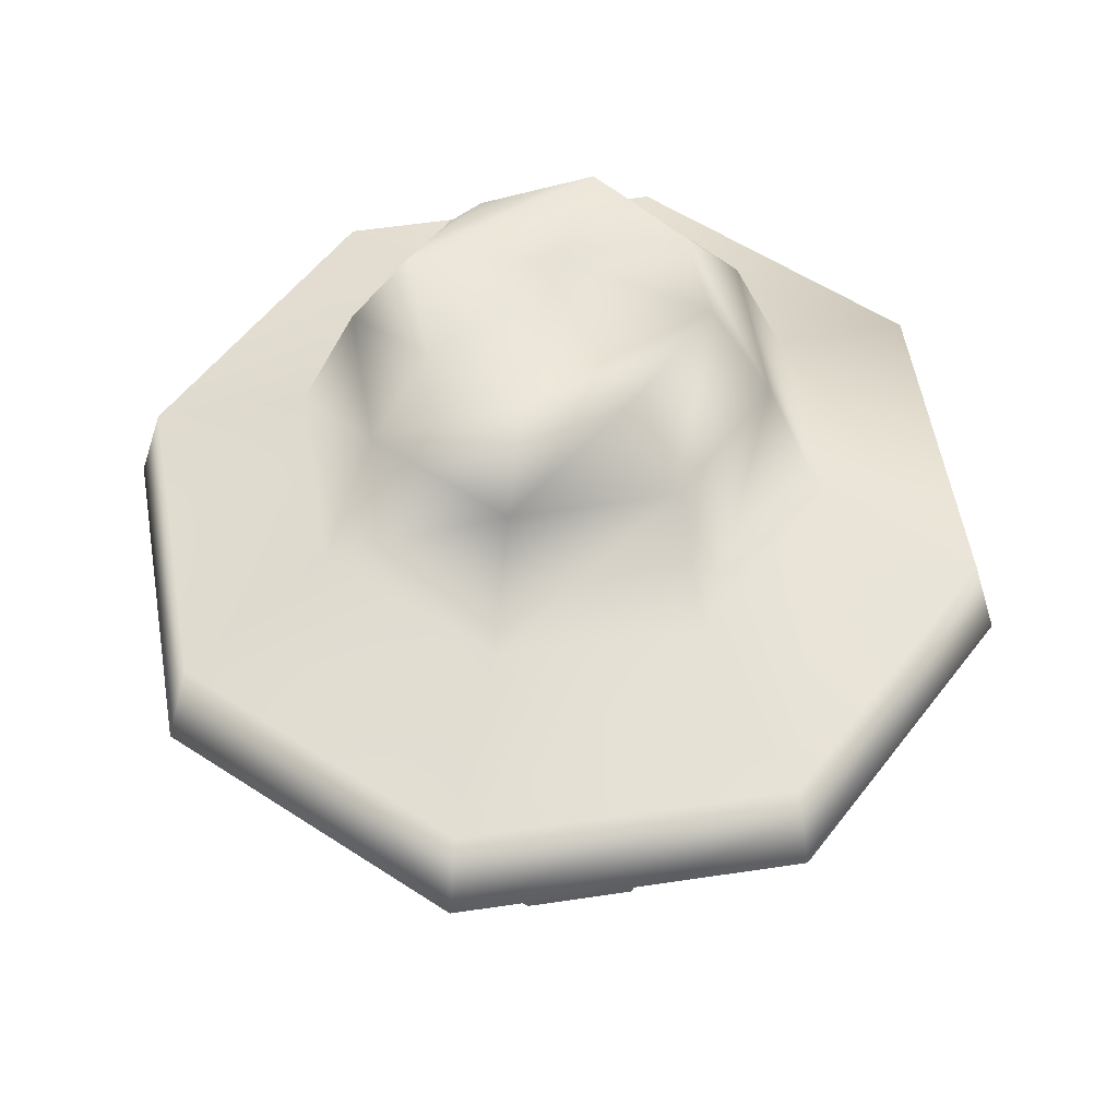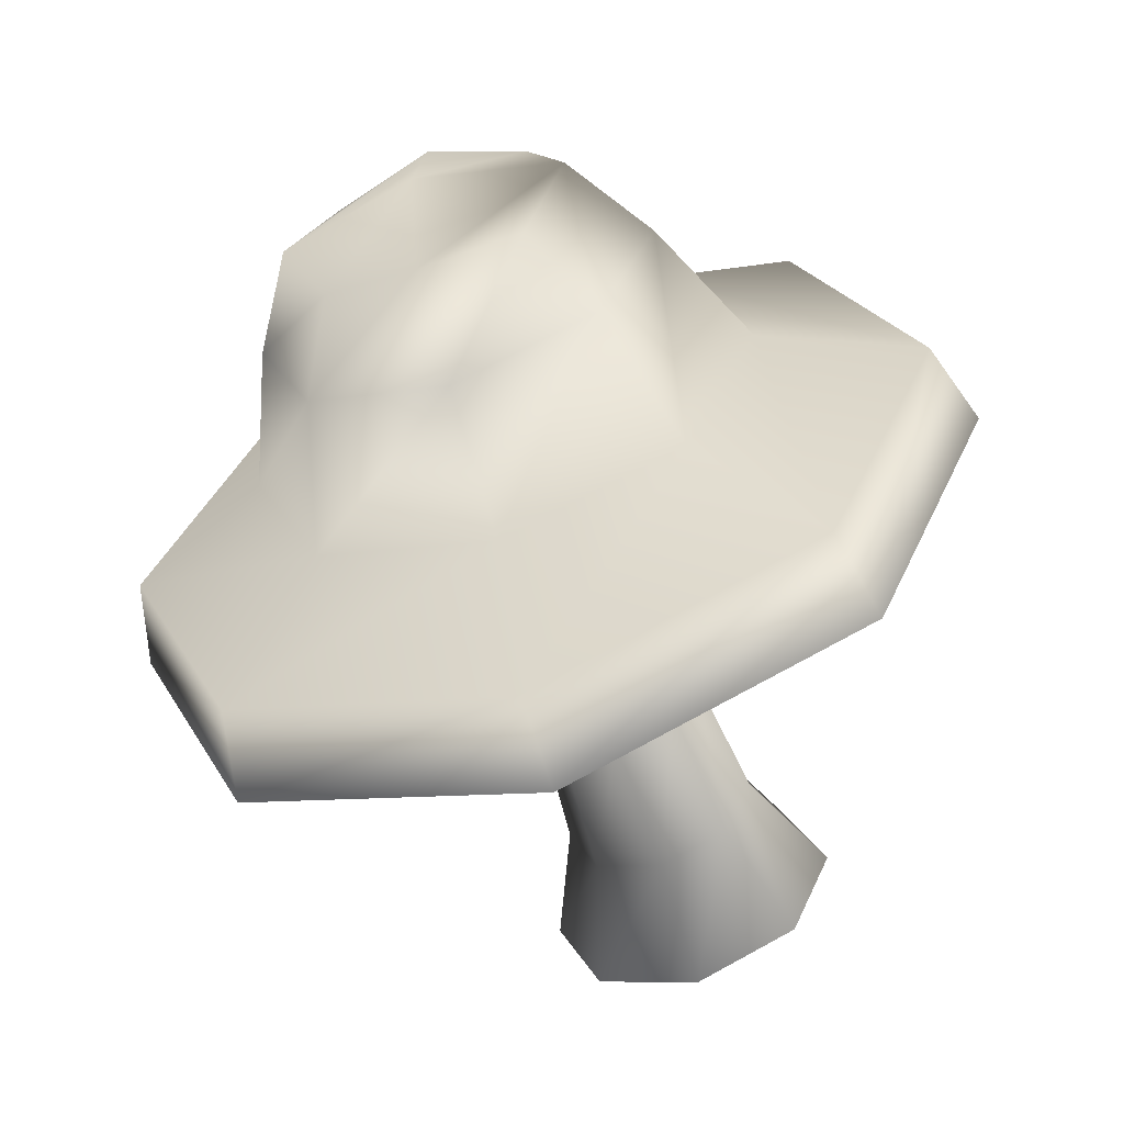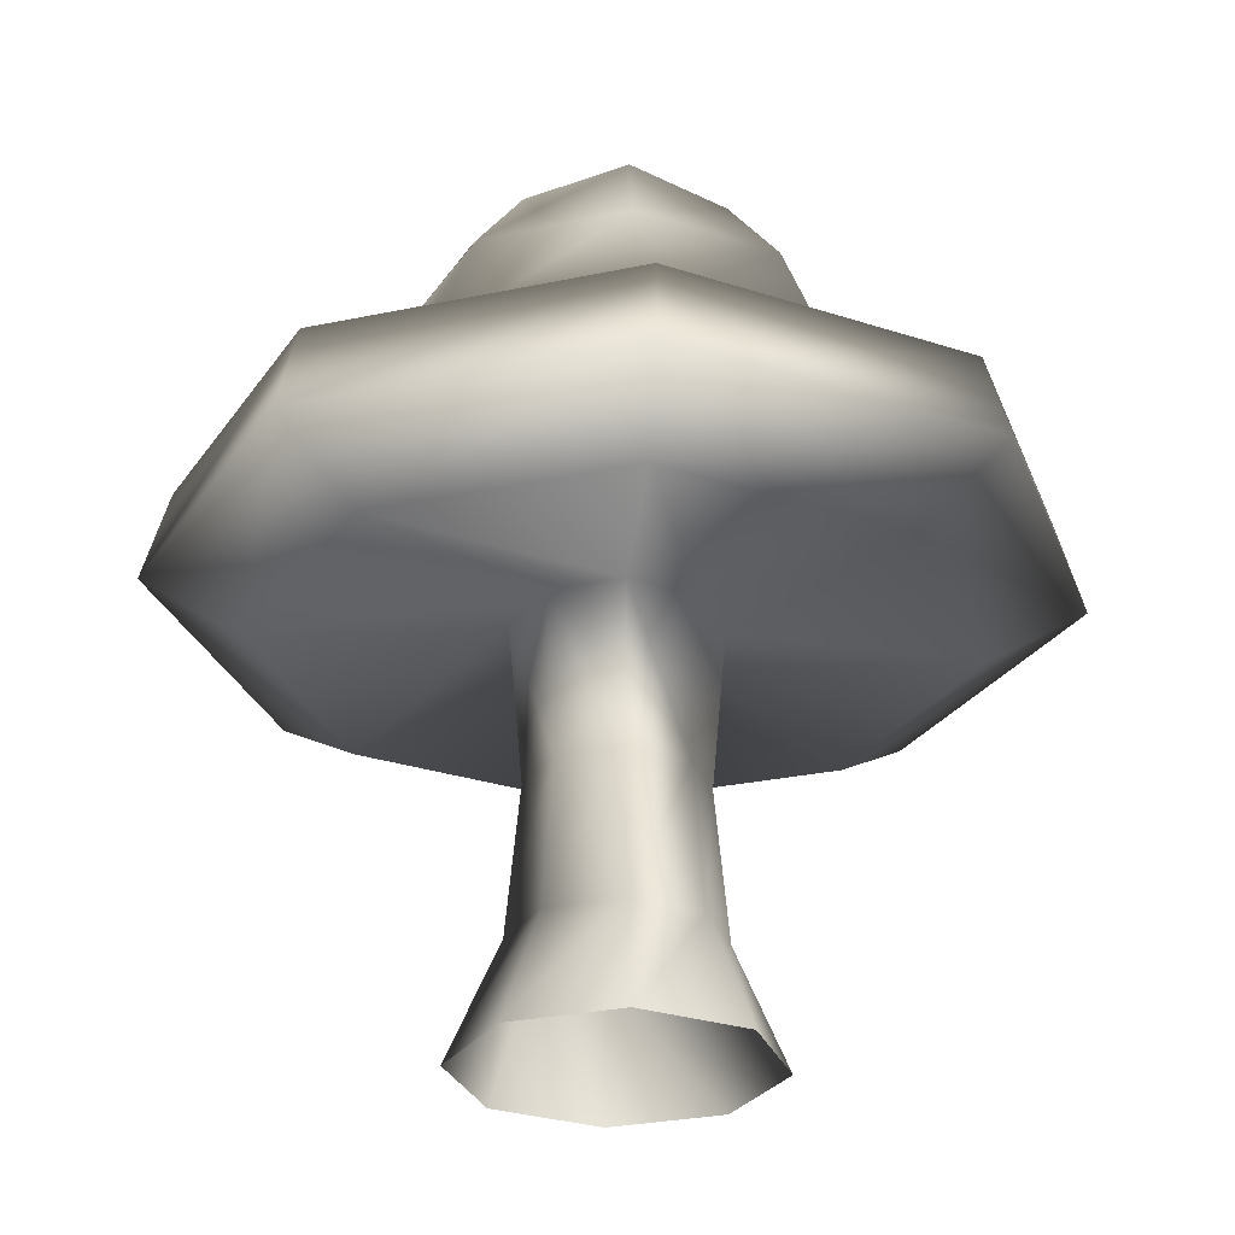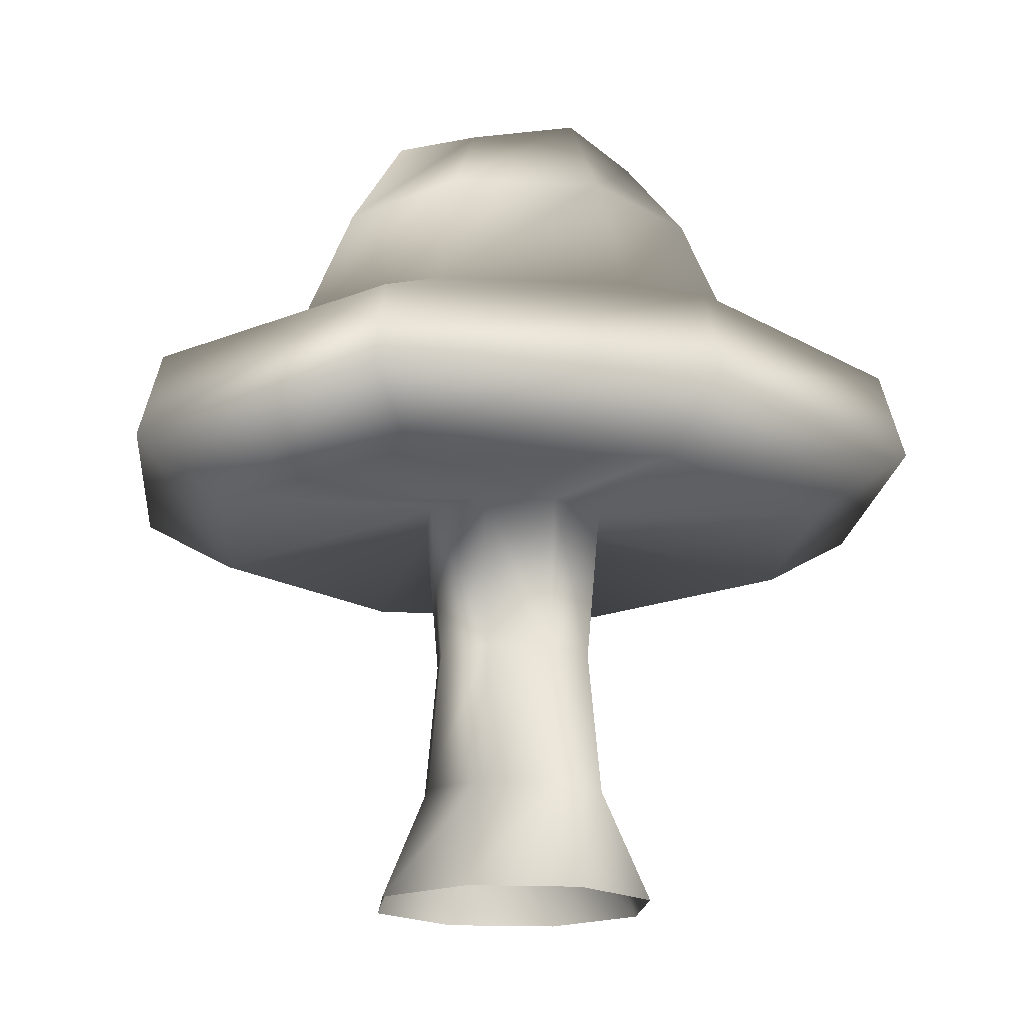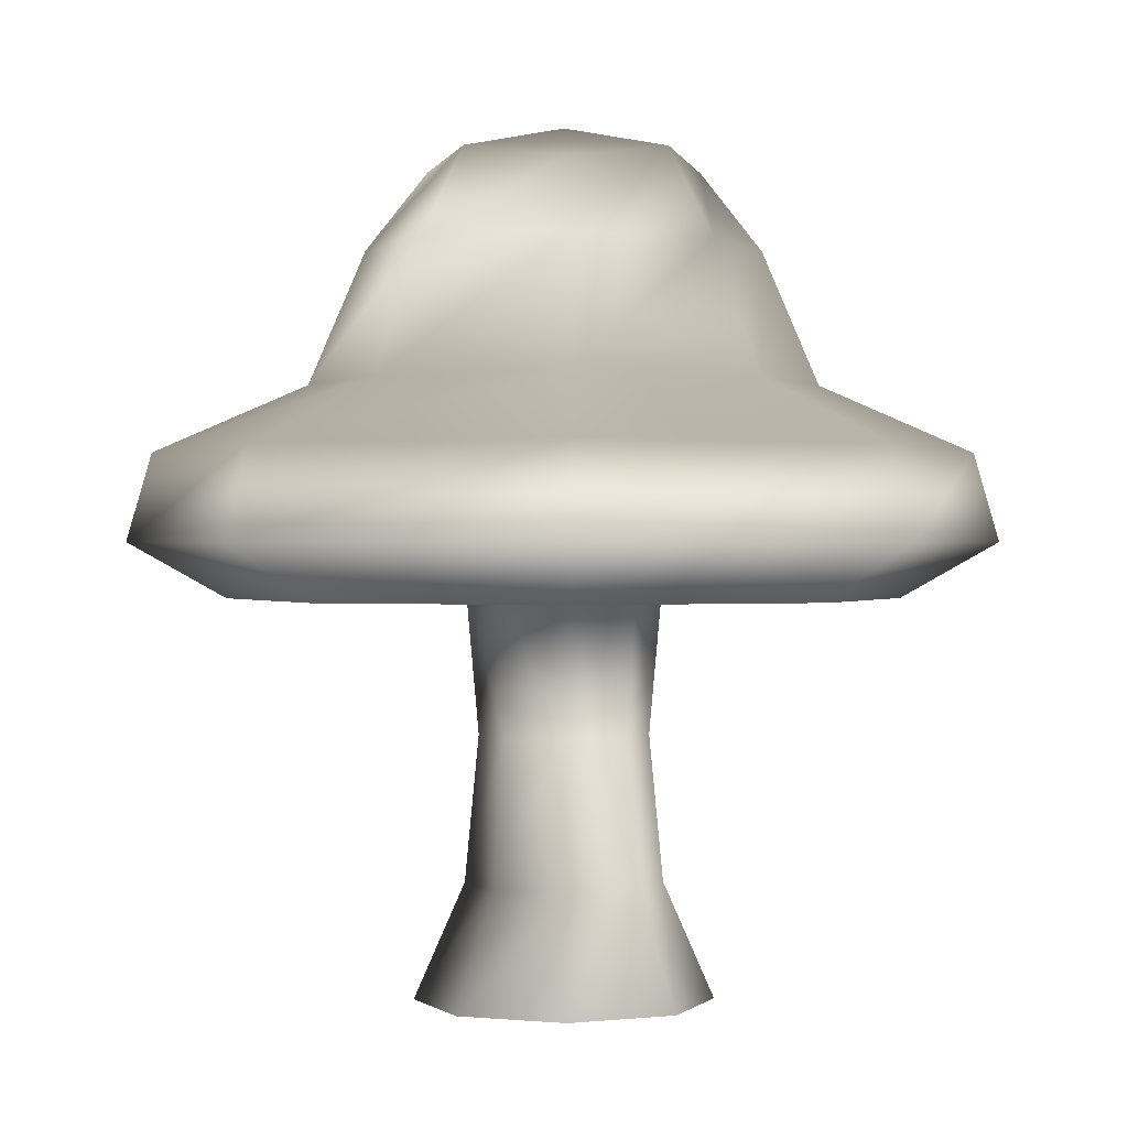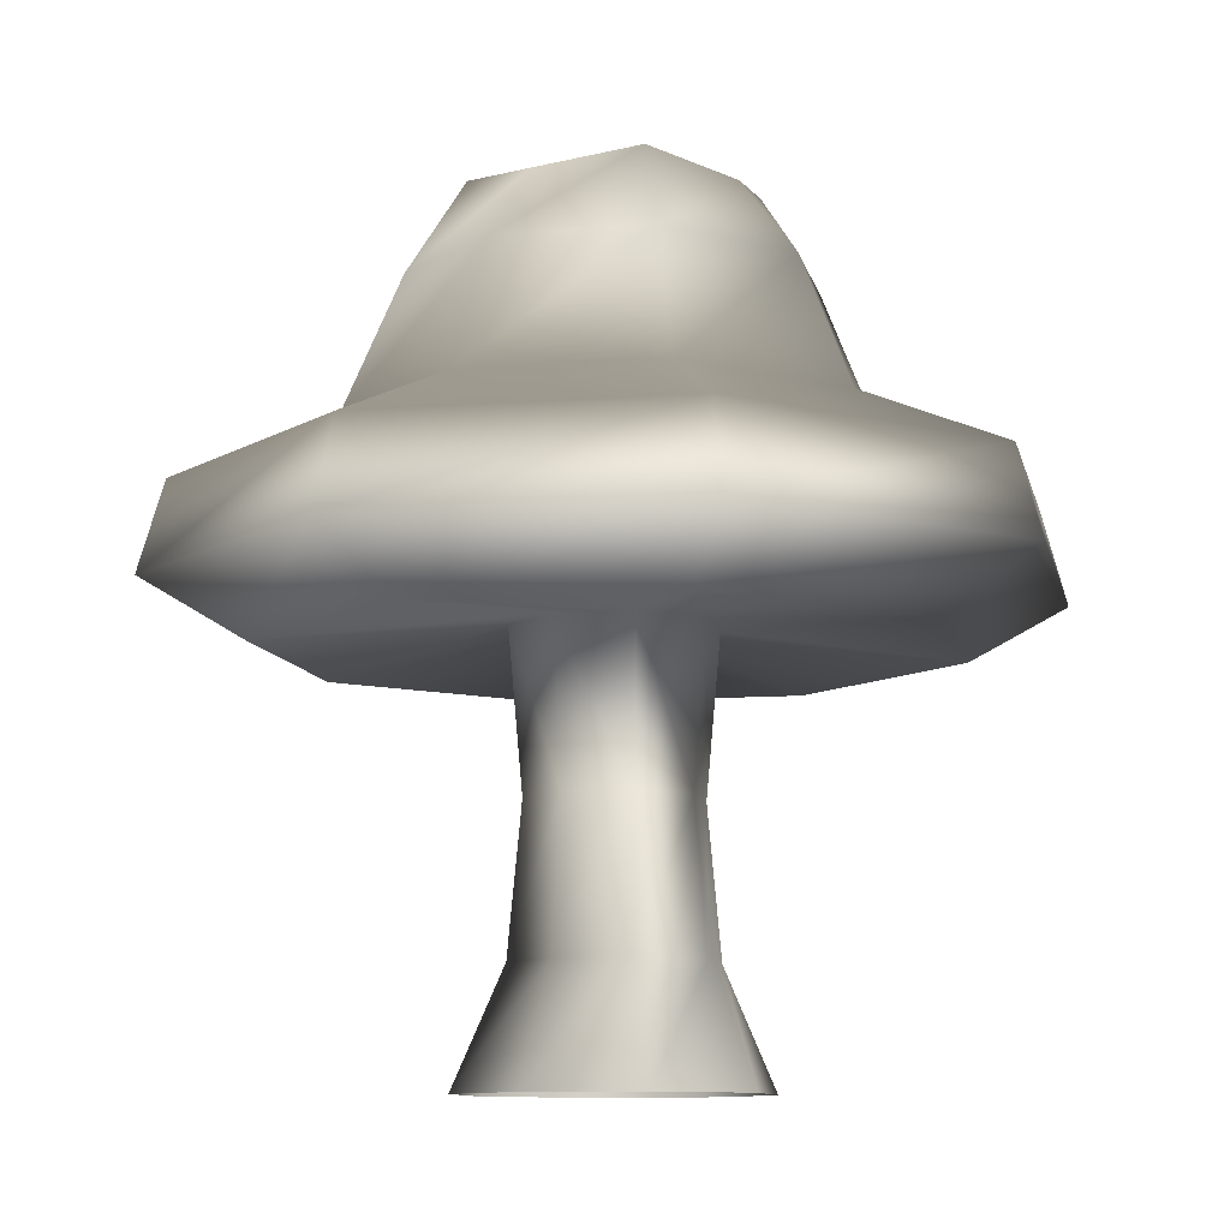
<metadata>
{"format":"obj","ext":"obj","renderer":"f3d","projection":"perspective","resolution":1024,"background":"white","views":[{"elev":52.5,"azim":-166.8,"up":"+Y"},{"elev":-60.0,"azim":-161.2,"up":"+Z"},{"elev":-27.8,"azim":-94.4,"up":"+Y"},{"elev":-17.1,"azim":-27.5,"up":"+Y"},{"elev":0.4,"azim":133.8,"up":"+Y"},{"elev":-9.7,"azim":-101.1,"up":"+Y"}]}
</metadata>
<code>
o Mushroom_#1_Mesh.002
v -0.0409 0.3332 0.0409
v 0.0409 0.3332 0.0409
v -0.0409 0.3332 -0.0409
v 0.0409 0.3332 -0.0409
v 0 0.3522 -0
v 0 0.3003 0.08386
v 0.08386 0.3003 -0
v 0 0.3003 -0.08386
v -0.08386 0.3003 -0
v 0 0.3393 0.0593
v 0.0593 0.3393 -0
v 0 0.3393 -0.0593
v -0.0593 0.3393 -0
v 0.0593 0.3003 0.0593
v -0.0593 0.3003 0.0593
v 0.0593 0.3003 -0.0593
v -0.0593 0.3003 -0.0593
v 0 0.2435 0.1081
v 0.1081 0.2435 -0
v 0 0.2435 -0.1081
v -0.1081 0.2435 -0
v 0.07641 0.2435 0.07641
v -0.07641 0.2435 0.07641
v 0.07641 0.2435 -0.07641
v -0.07641 0.2435 -0.07641
v 0 0.215 0.174
v 0.174 0.215 -0
v 0 0.215 -0.174
v -0.174 0.215 -0
v 0.123 0.215 0.123
v -0.123 0.215 0.123
v 0.123 0.215 -0.123
v -0.123 0.215 -0.123
v 0 0.1773 0.1848
v 0.1848 0.1773 -0
v 0 0.1773 -0.1848
v -0.1848 0.1773 -0
v 0.1307 0.1773 0.1307
v -0.1307 0.1773 0.1307
v 0.1307 0.1773 -0.1307
v -0.1307 0.1773 -0.1307
v 0 0.1535 0.1426
v 0.1426 0.1535 -0
v 0 0.1535 -0.1426
v -0.1426 0.1535 -0
v 0.1008 0.1535 0.1008
v -0.1008 0.1535 0.1008
v 0.1008 0.1535 -0.1008
v -0.1008 0.1535 -0.1008
v 0 0.1628 0.042
v 0.042 0.1628 -0
v 0 0.1628 -0.042
v -0.042 0.1628 -0
v 0.0297 0.1628 0.0297
v -0.0297 0.1628 0.0297
v 0.0297 0.1628 -0.0297
v -0.0297 0.1628 -0.0297
v 0 0.0333 0.042
v 0.042 0.0333 -0
v 0 0.0333 -0.042
v -0.042 0.0333 -0
v 0.0297 0.0333 0.0297
v -0.0297 0.0333 0.0297
v 0.0297 0.0333 -0.0297
v -0.0297 0.0333 -0.0297
v 0 -0.01627 0.06363
v 0.06363 -0.01627 0
v 0 -0.01627 -0.06363
v -0.06363 -0.01627 0
v 0.04499 -0.01627 0.04499
v -0.04499 -0.01627 0.04499
v 0.04499 -0.01627 -0.04499
v -0.04499 -0.01627 -0.04499
v 0 0.09585 0.03607
v 0.03607 0.09585 -0
v 0 0.09585 -0.03607
v -0.03607 0.09585 -0
v 0.0255 0.09585 0.0255
v -0.0255 0.09585 0.0255
v 0.0255 0.09585 -0.0255
v -0.0255 0.09585 -0.0255
f 5 13 1
f 1 10 5
f 11 5 10
f 10 2 11
f 5 11 4
f 4 12 5
f 13 5 12
f 12 3 13
f 6 14 2
f 2 10 6
f 15 6 10
f 10 1 15
f 7 16 4
f 4 11 7
f 14 7 11
f 11 2 14
f 8 17 3
f 3 12 8
f 16 8 12
f 12 4 16
f 9 15 1
f 1 13 9
f 17 9 13
f 13 3 17
f 6 15 23
f 23 18 6
f 14 6 18
f 18 22 14
f 7 14 22
f 22 19 7
f 16 7 19
f 19 24 16
f 8 16 24
f 24 20 8
f 17 8 20
f 20 25 17
f 9 17 25
f 25 21 9
f 15 9 21
f 21 23 15
f 18 23 31
f 31 26 18
f 22 18 26
f 26 30 22
f 19 22 30
f 30 27 19
f 24 19 27
f 27 32 24
f 20 24 32
f 32 28 20
f 25 20 28
f 28 33 25
f 21 25 33
f 33 29 21
f 23 21 29
f 29 31 23
f 26 31 39
f 39 34 26
f 30 26 34
f 34 38 30
f 27 30 38
f 38 35 27
f 32 27 35
f 35 40 32
f 28 32 40
f 40 36 28
f 33 28 36
f 36 41 33
f 29 33 41
f 41 37 29
f 31 29 37
f 37 39 31
f 34 39 47
f 47 42 34
f 38 34 42
f 42 46 38
f 35 38 46
f 46 43 35
f 40 35 43
f 43 48 40
f 36 40 48
f 48 44 36
f 41 36 44
f 44 49 41
f 37 41 49
f 49 45 37
f 39 37 45
f 45 47 39
f 47 55 50
f 50 42 47
f 42 50 54
f 54 46 42
f 46 54 51
f 51 43 46
f 43 51 56
f 56 48 43
f 48 56 52
f 52 44 48
f 44 52 57
f 57 49 44
f 49 57 53
f 53 45 49
f 45 53 55
f 55 47 45
f 55 79 74
f 74 50 55
f 50 74 78
f 78 54 50
f 54 78 75
f 75 51 54
f 51 75 80
f 80 56 51
f 56 80 76
f 76 52 56
f 52 76 81
f 81 57 52
f 57 81 77
f 77 53 57
f 53 77 79
f 79 55 53
f 58 63 71
f 71 66 58
f 62 58 66
f 66 70 62
f 59 62 70
f 70 67 59
f 64 59 67
f 67 72 64
f 60 64 72
f 72 68 60
f 65 60 68
f 68 73 65
f 61 65 73
f 73 69 61
f 63 61 69
f 69 71 63
f 63 58 74
f 74 79 63
f 58 62 78
f 78 74 58
f 62 59 75
f 75 78 62
f 59 64 80
f 80 75 59
f 64 60 76
f 76 80 64
f 60 65 81
f 81 76 60
f 65 61 77
f 77 81 65
f 61 63 79
f 79 77 61

</code>
